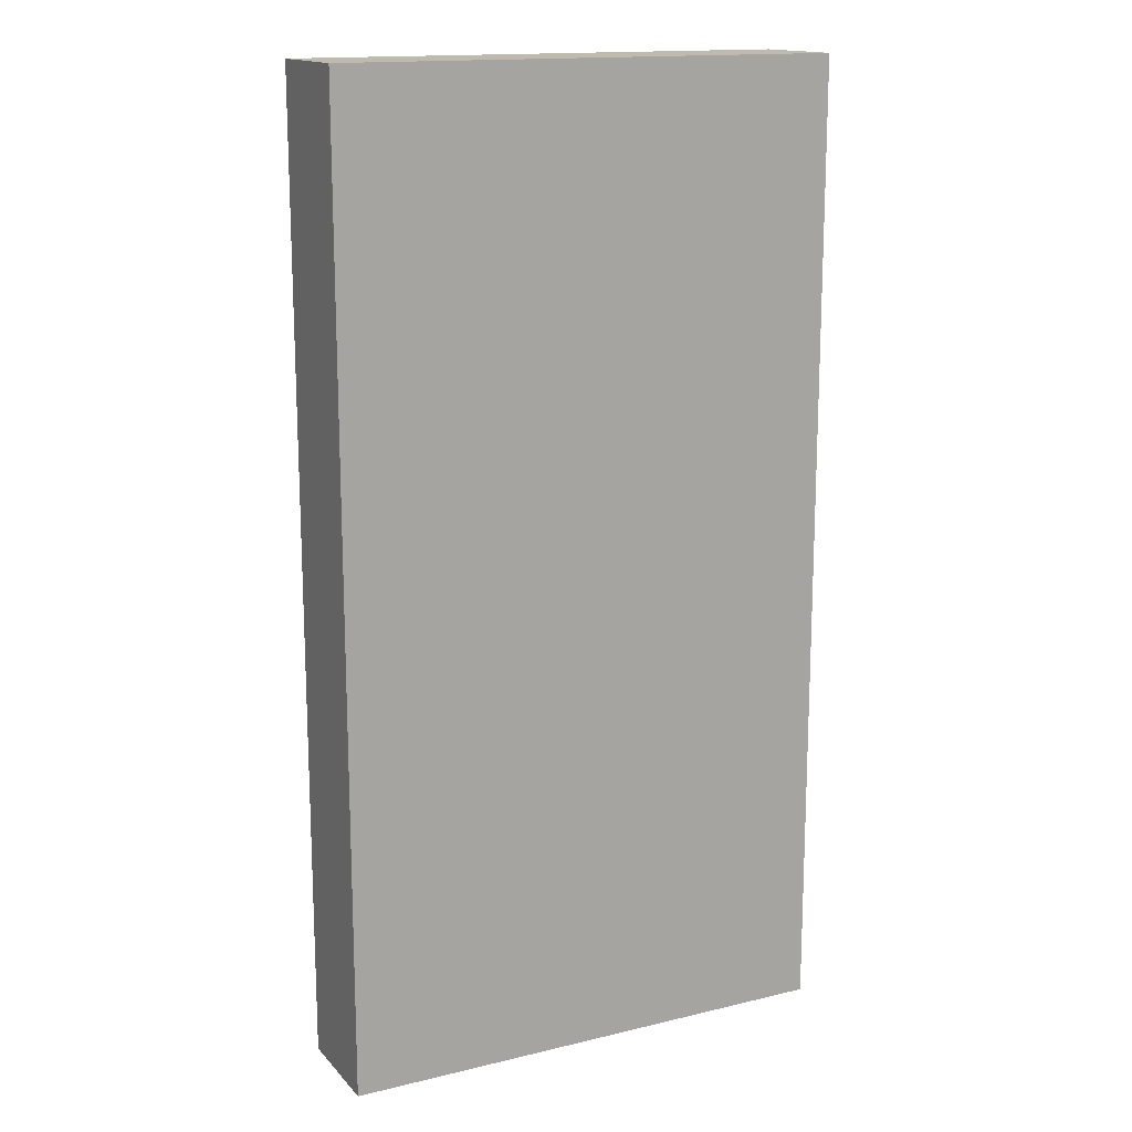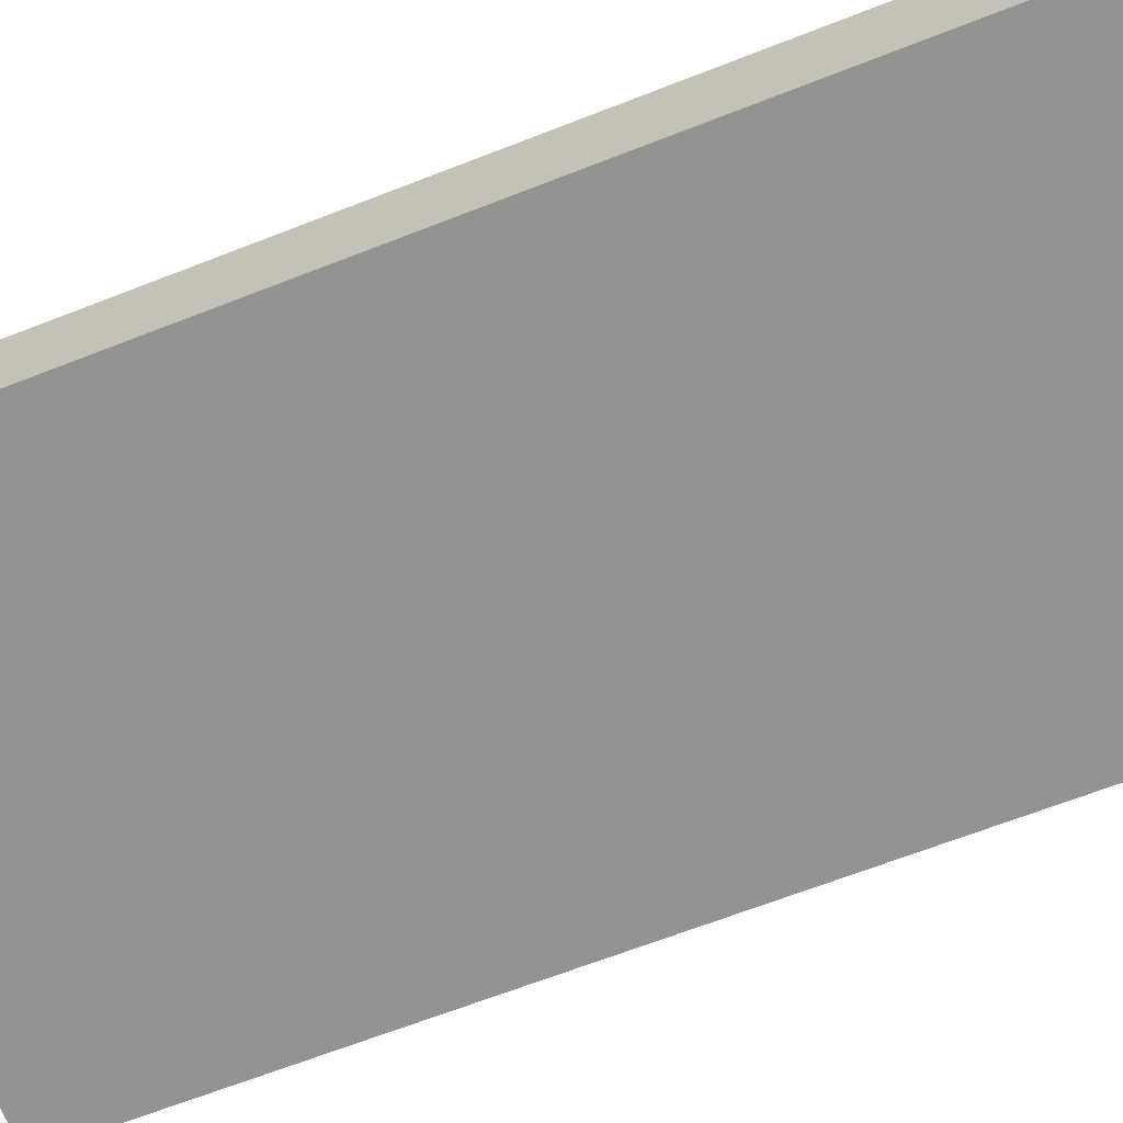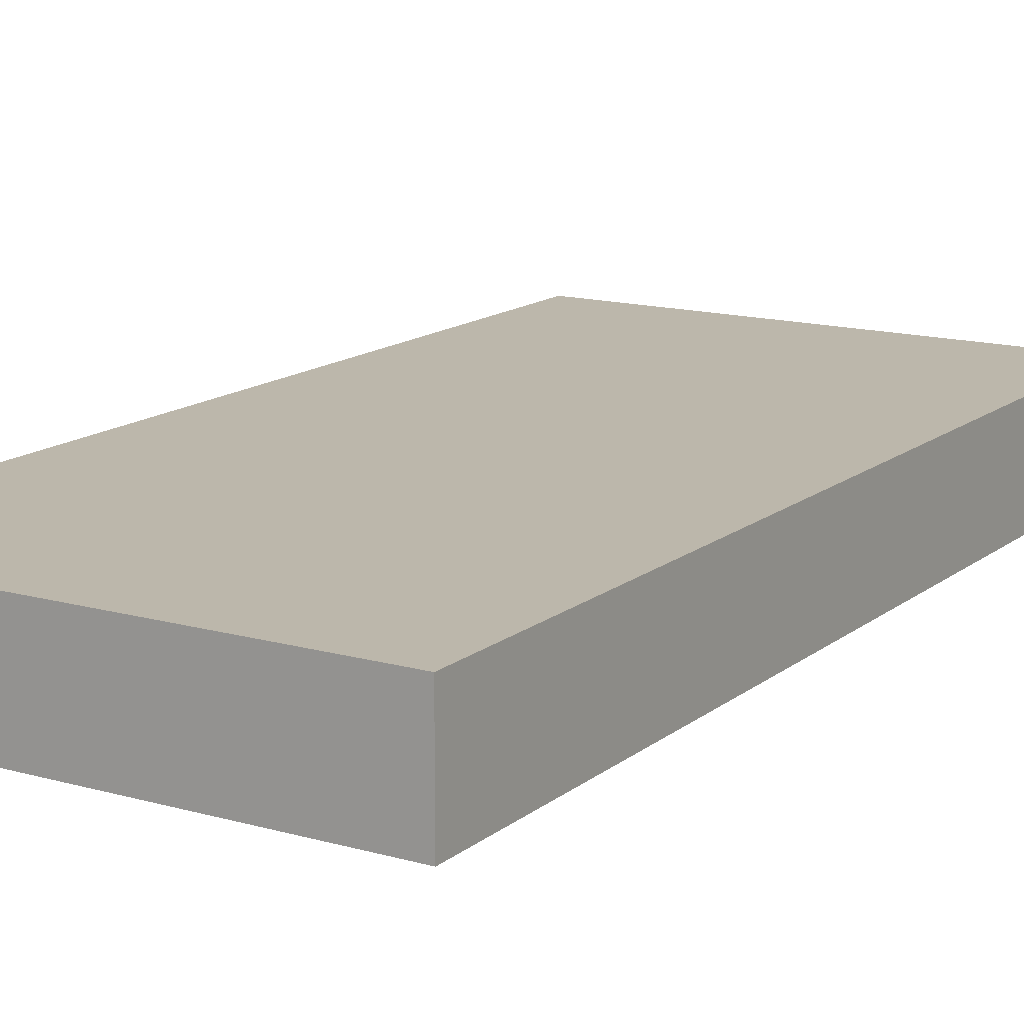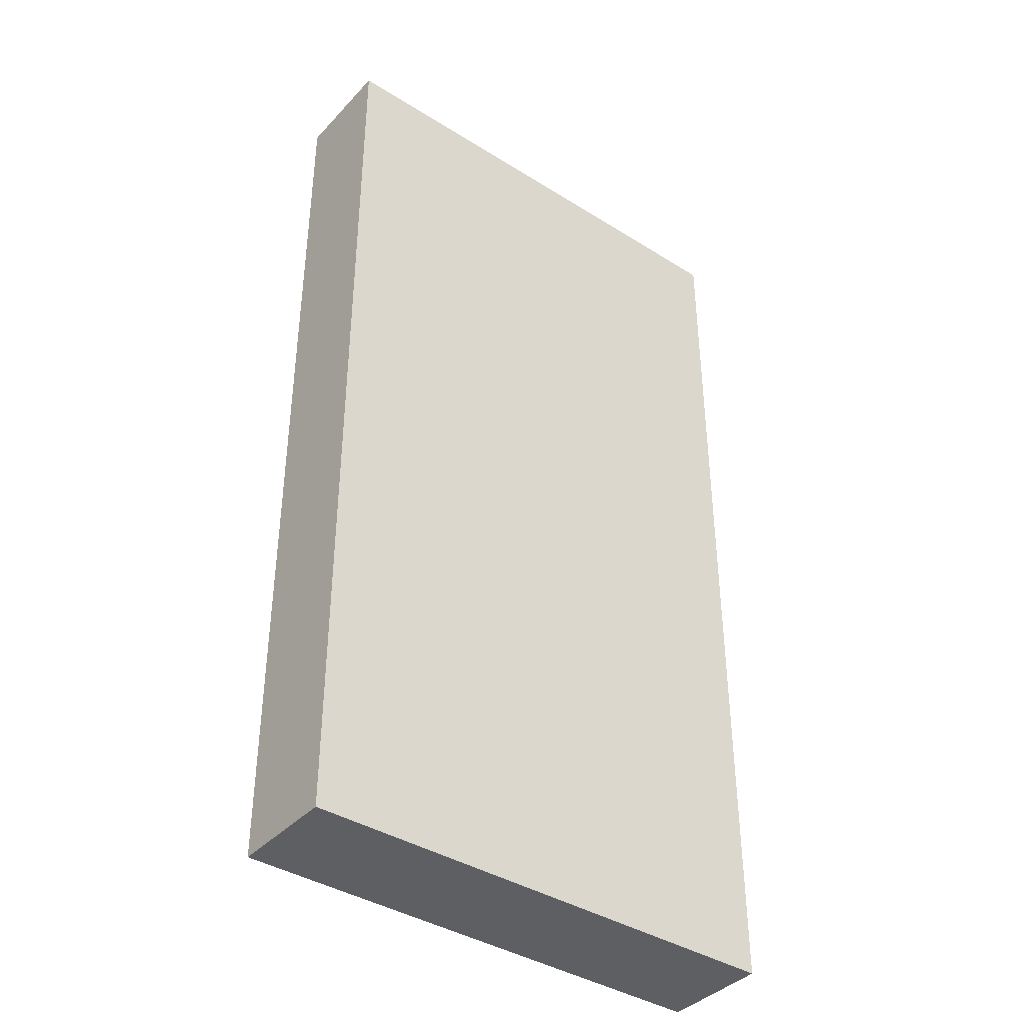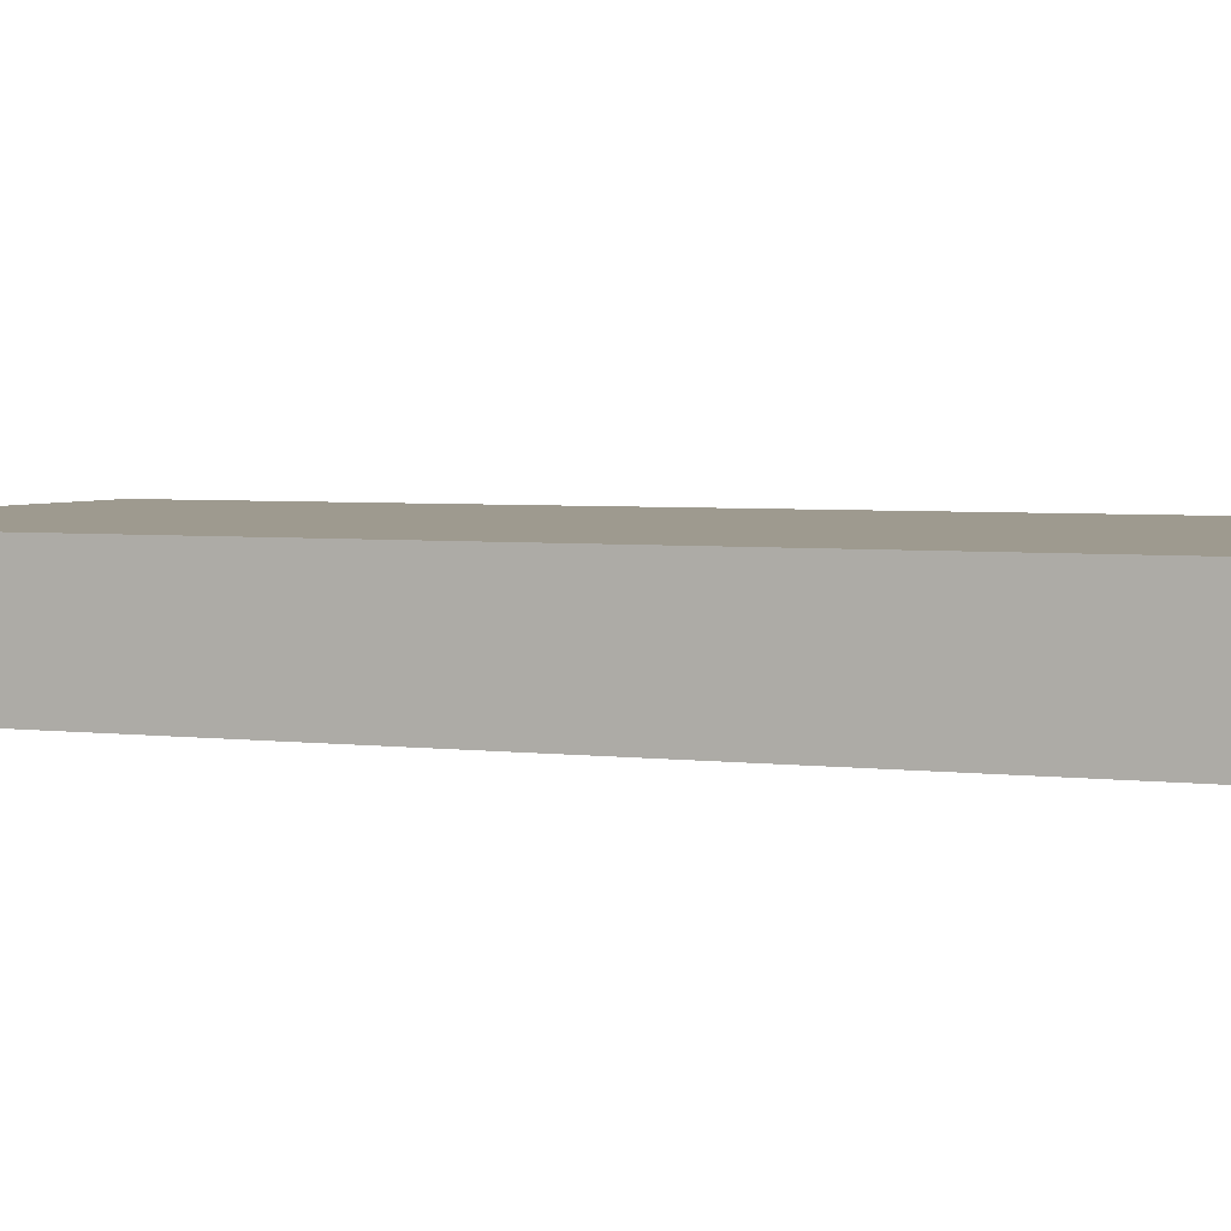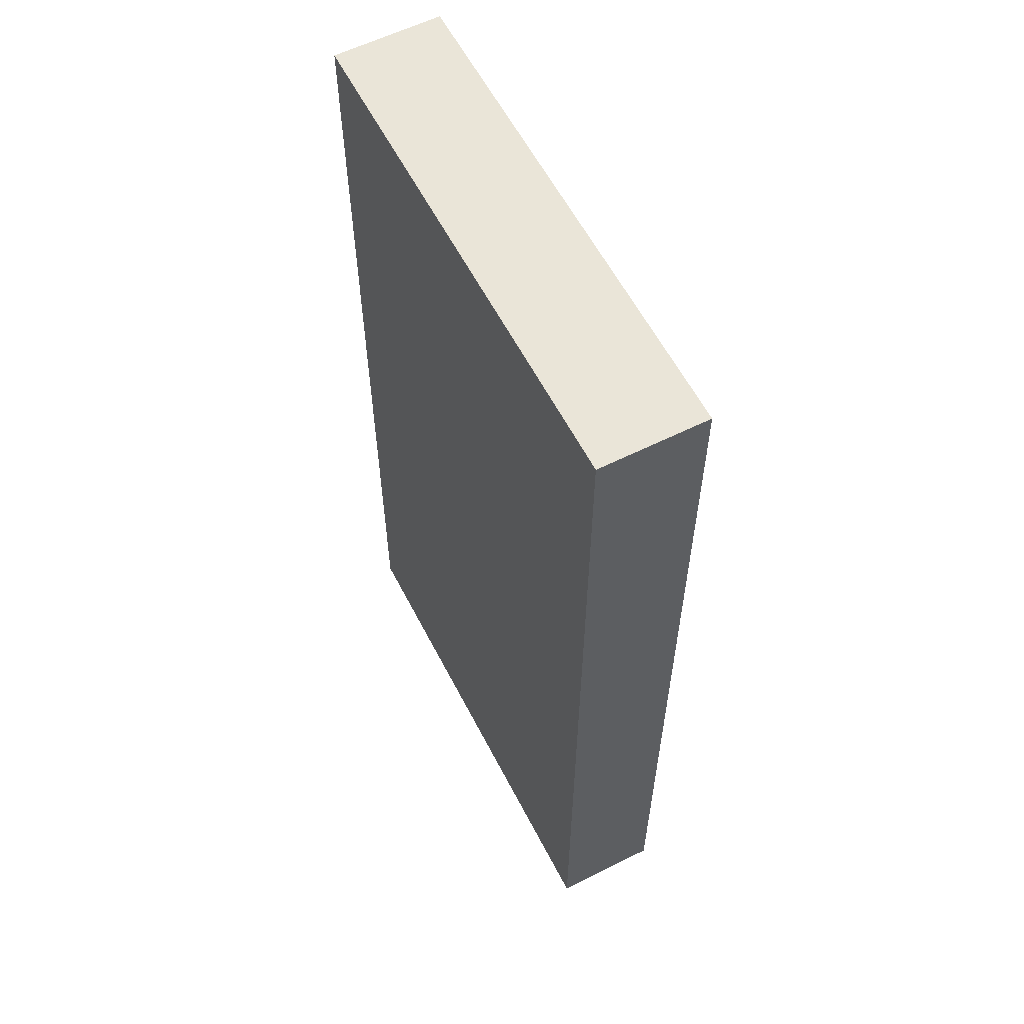
<metadata>
{"format":"obj","ext":"obj","renderer":"f3d","projection":"perspective","resolution":1024,"background":"white","views":[{"elev":15.4,"azim":153.1,"up":"+Z"},{"elev":-66.6,"azim":-68.6,"up":"+Y"},{"elev":14.4,"azim":31.7,"up":"+Y"},{"elev":-39.5,"azim":142.1,"up":"+Z"},{"elev":3.7,"azim":-66.0,"up":"+Y"},{"elev":59.3,"azim":-117.2,"up":"+Z"}]}
</metadata>
<code>
g pb_Mesh1197928
v -2 0 0
v -6.675 0 0
v -2 1 0
v -6.675 1 0
v -6.675 0 0
v -6.675 0 -9
v -6.675 1 0
v -6.675 1 -9
v -6.675 0 -9
v -2 0 -9
v -6.675 1 -9
v -2 1 -9
v -2 0 -9
v -2 0 0
v -2 1 -9
v -2 1 0
v -2 1 0
v -6.675 1 0
v -2 1 -9
v -6.675 1 -9
v -2 0 -9
v -6.675 0 -9
v -2 0 0
v -6.675 0 0
g pb_Mesh1197928_0
g pb_Mesh1197928_1
g pb_Mesh1197928_2
f 3 2 1
f 3 4 2
f 7 6 5
f 7 8 6
f 11 10 9
f 11 12 10
f 15 14 13
f 15 16 14
f 19 18 17
f 19 20 18
f 23 22 21
f 23 24 22

</code>
